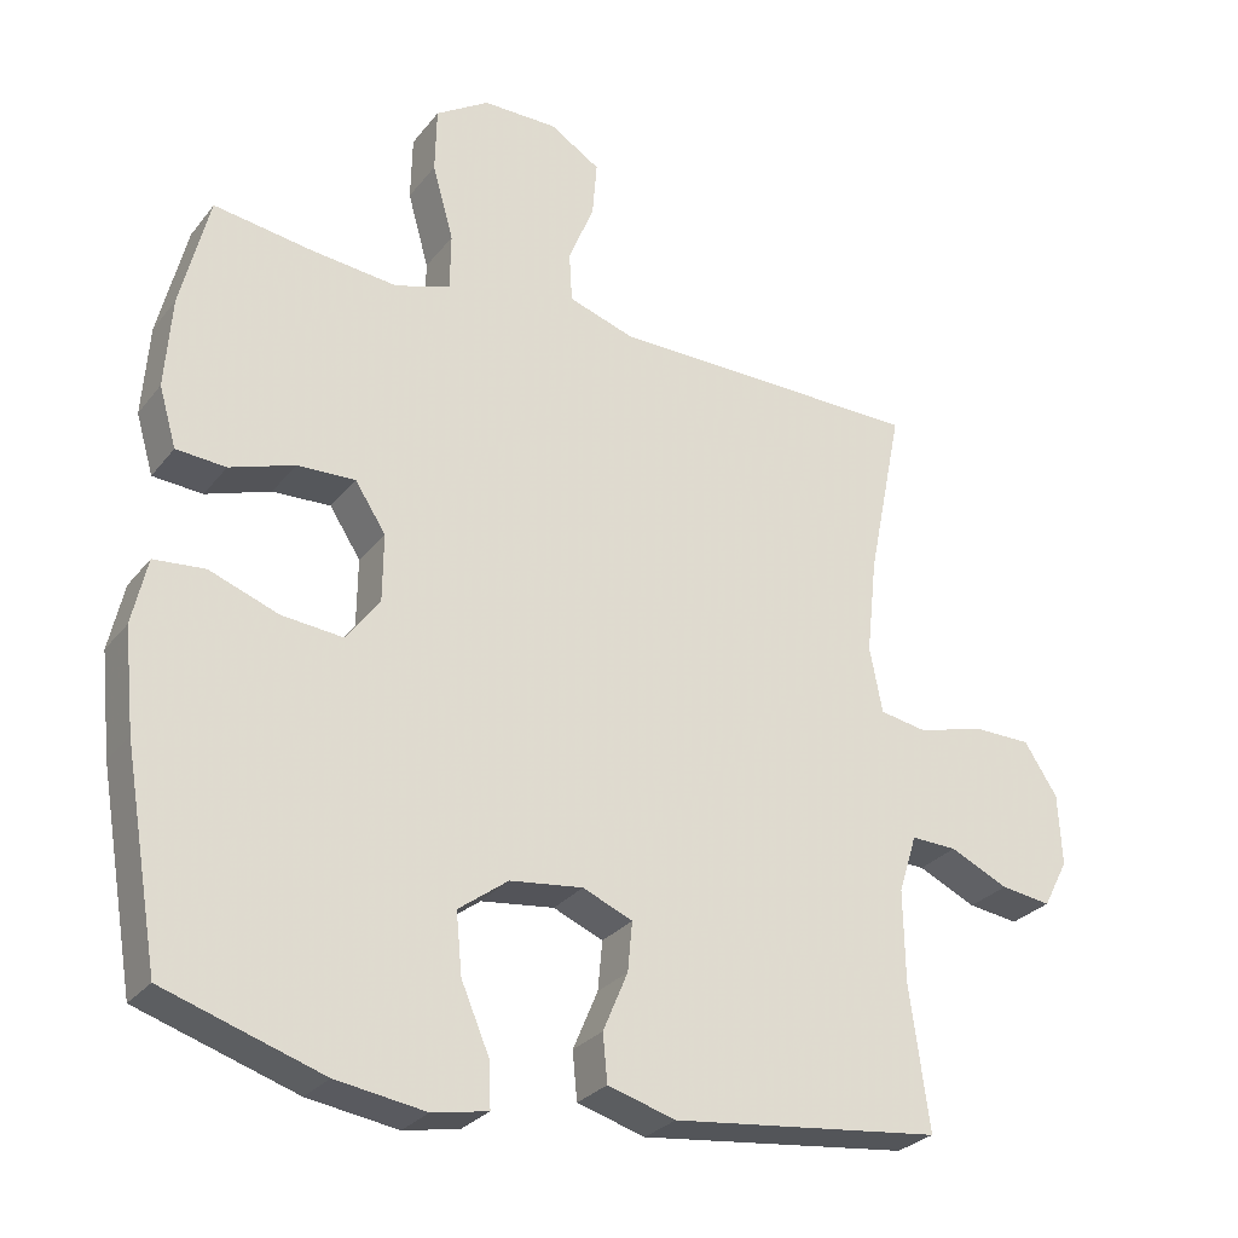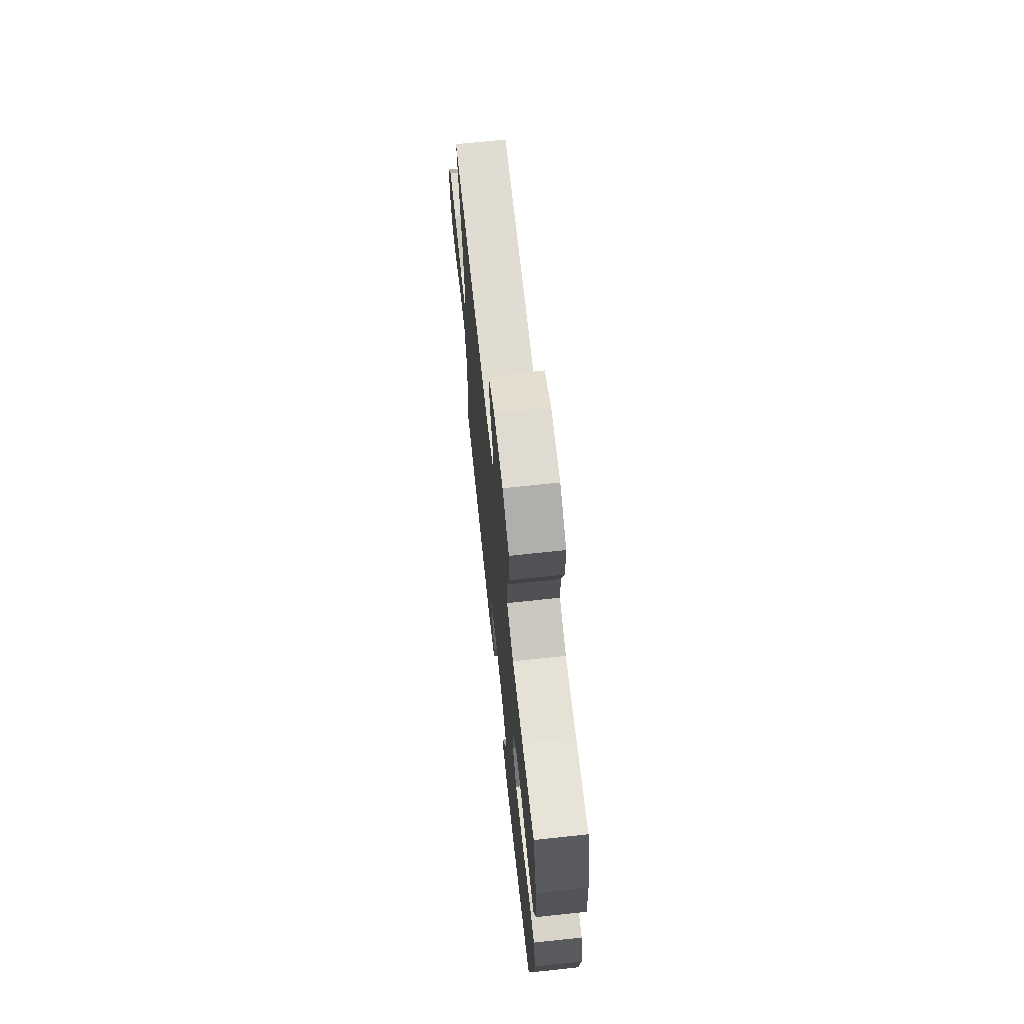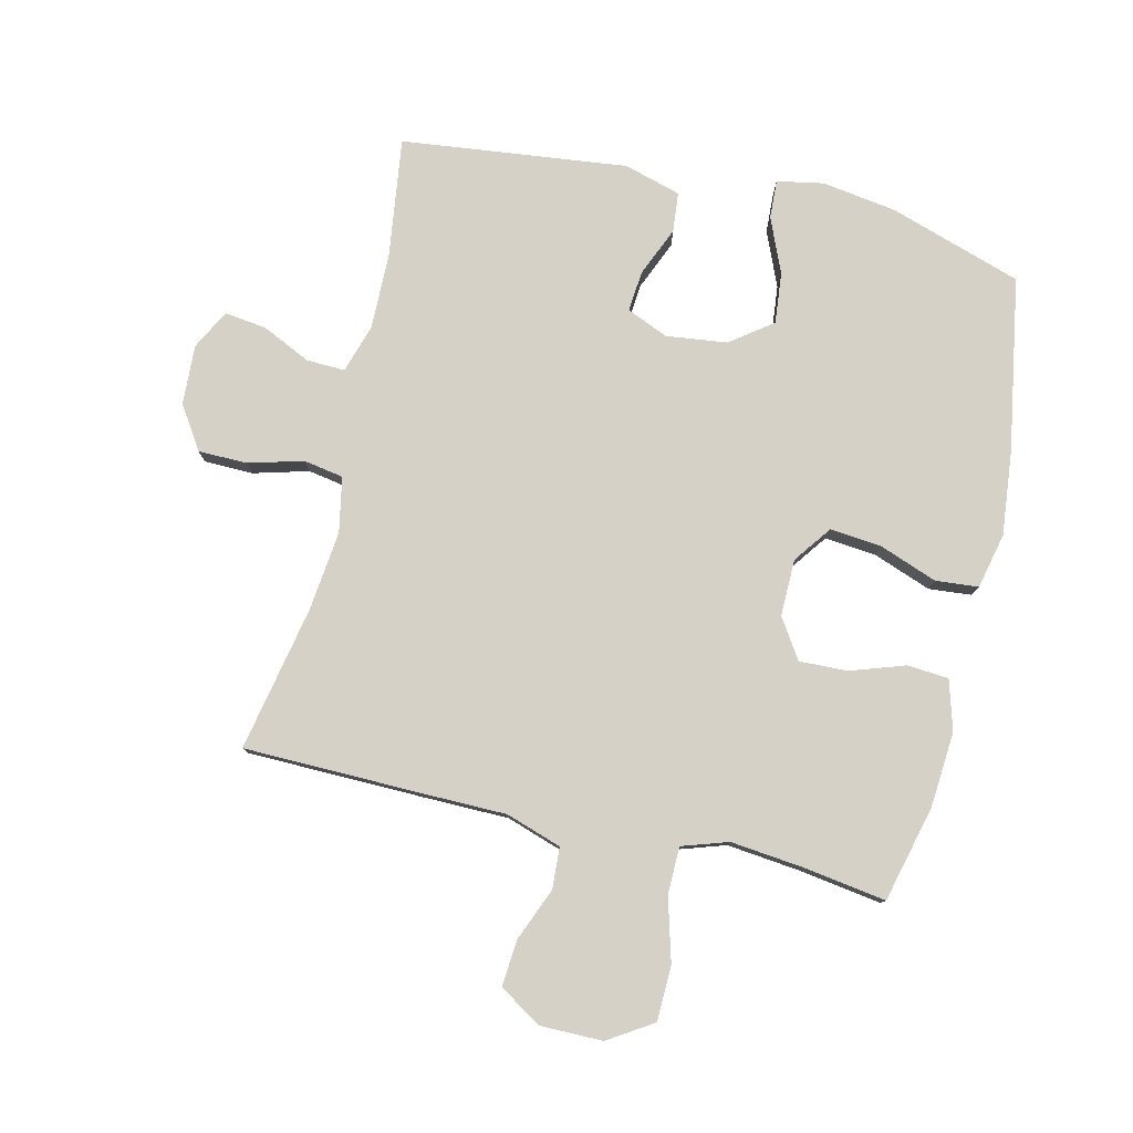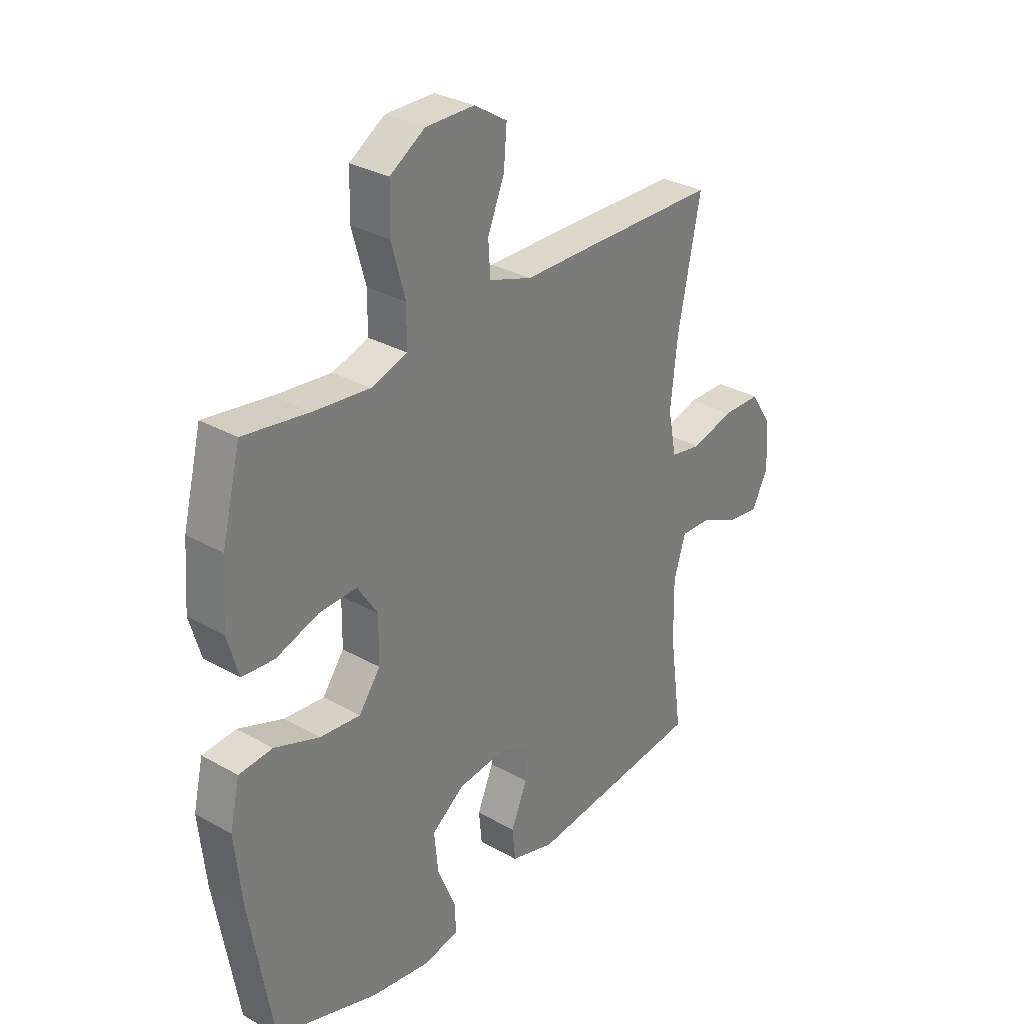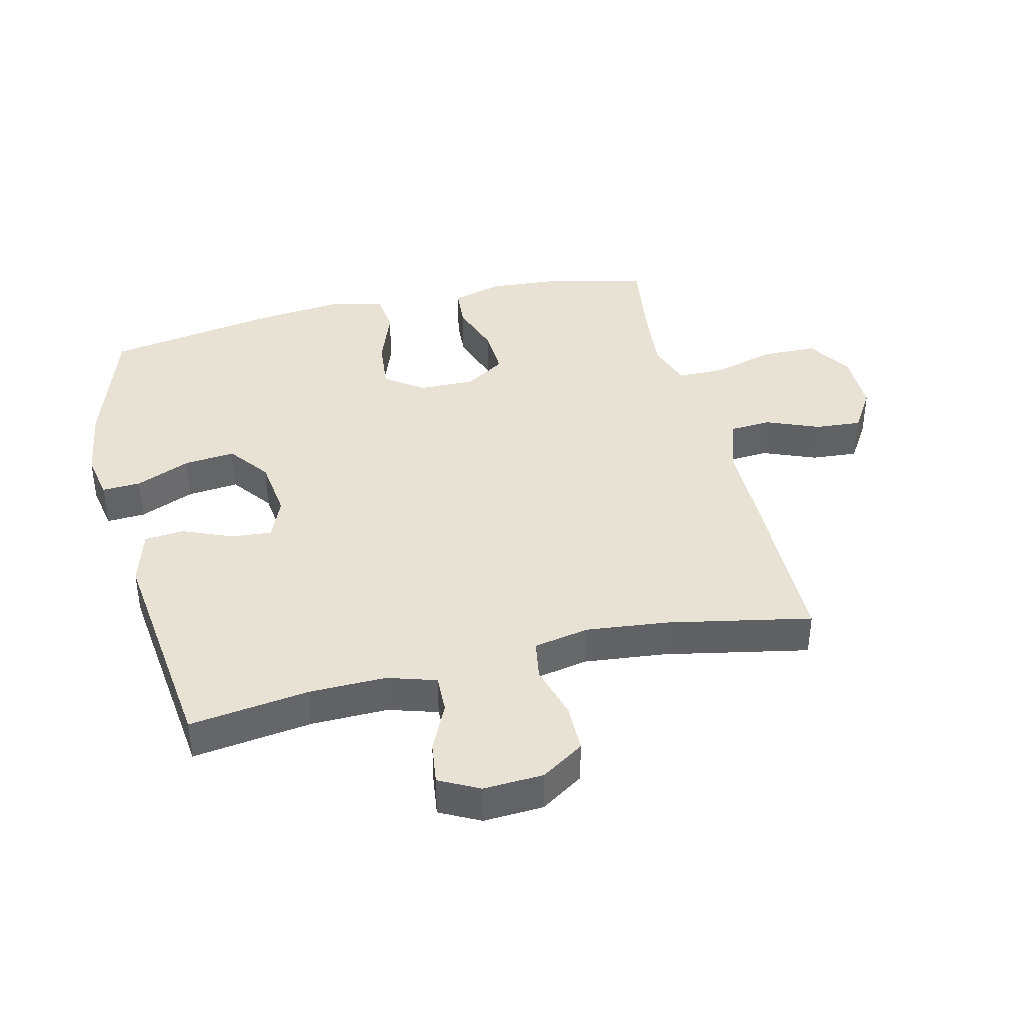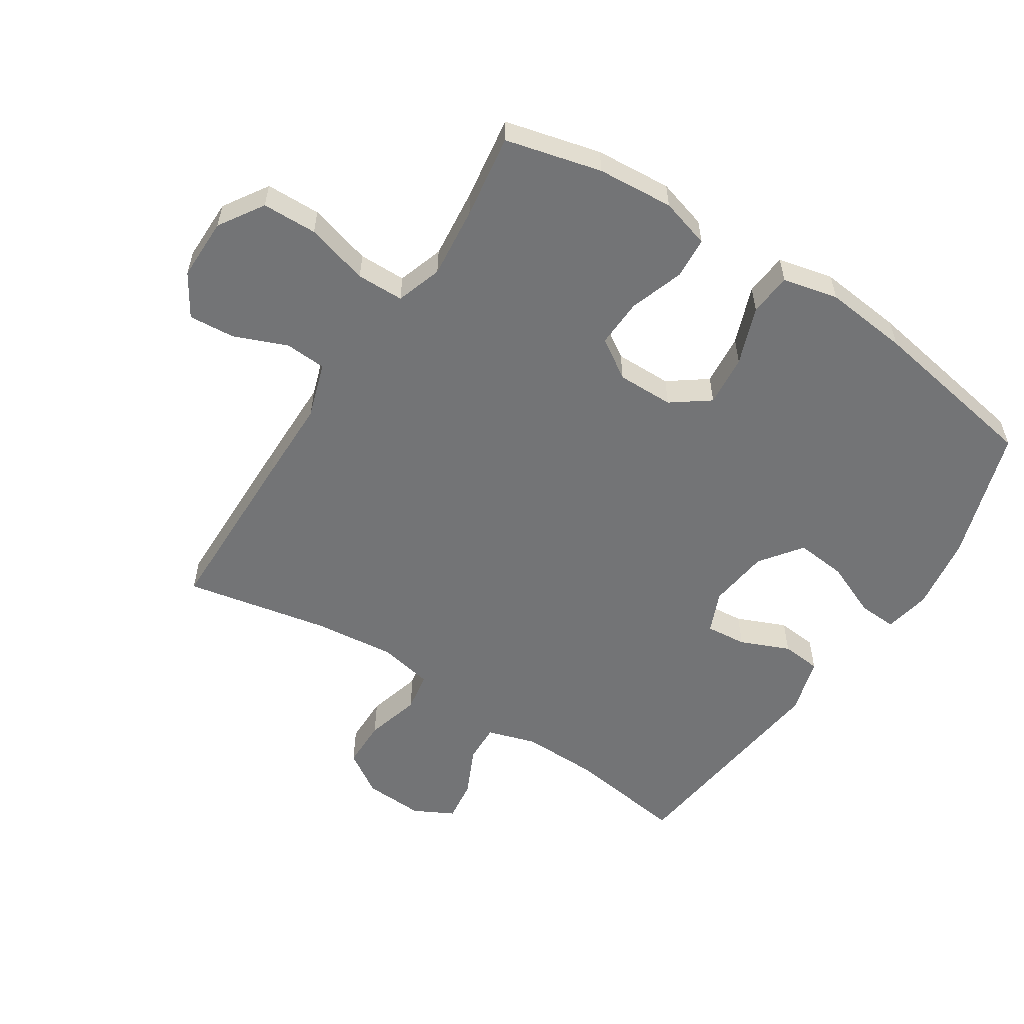
<metadata>
{"format":"obj","ext":"obj","renderer":"f3d","projection":"perspective","resolution":1024,"background":"white","views":[{"elev":-28.2,"azim":149.9,"up":"+Z"},{"elev":69.9,"azim":83.9,"up":"+Z"},{"elev":79.2,"azim":13.3,"up":"+Y"},{"elev":30.8,"azim":129.1,"up":"+Z"},{"elev":39.8,"azim":-103.7,"up":"+Y"},{"elev":-56.2,"azim":57.0,"up":"+Y"}]}
</metadata>
<code>
v 0.5 0.07 -0.5
v 0.29 0.07 -0.568
v 0.171 0.07 -0.586
v 0.097 0.07 -0.572
v 0.1 0.07 -0.511
v 0.137 0.07 -0.424
v 0.145 0.07 -0.343
v 0.079 0.07 -0.294
v -0.018 0.07 -0.282
v -0.084 0.07 -0.31
v -0.078 0.07 -0.375
v -0.045 0.07 -0.453
v -0.051 0.07 -0.516
v -0.141 0.07 -0.542
v -0.5 0.07 -0.5
v -0.474 0.07 -0.31
v -0.472 0.07 -0.189
v -0.496 0.07 -0.112
v -0.557 0.07 -0.114
v -0.634 0.07 -0.15
v -0.701 0.07 -0.159
v -0.734 0.07 -0.096
v -0.729 0.07 -0.001
v -0.685 0.07 0.067
v -0.607 0.07 0.068
v -0.52 0.07 0.044
v -0.457 0.07 0.055
v -0.44 0.07 0.142
v -0.454 0.07 0.271
v -0.5 0.07 0.5
v -0.218 0.07 0.504
v -0.084 0.07 0.505
v 0.004 0.07 0.534
v 0.008 0.07 0.6
v -0.026 0.07 0.683
v -0.032 0.07 0.757
v 0.035 0.07 0.799
v 0.134 0.07 0.799
v 0.205 0.07 0.754
v 0.207 0.07 0.667
v 0.179 0.07 0.567
v 0.18 0.07 0.492
v 0.253 0.07 0.468
v 0.367 0.07 0.48
v 0.5 0.07 0.5
v 0.538 0.07 0.348
v 0.547 0.07 0.227
v 0.524 0.07 0.148
v 0.458 0.07 0.143
v 0.372 0.07 0.172
v 0.295 0.07 0.175
v 0.254 0.07 0.112
v 0.255 0.07 0.022
v 0.299 0.07 -0.038
v 0.381 0.07 -0.03
v 0.473 0.07 0.004
v 0.541 0.07 -0.002
v 0.561 0.07 -0.09
v 0.547 0.07 -0.224
v 0.5 0 -0.5
v 0.29 0 -0.568
v 0.171 0 -0.586
v 0.097 0 -0.572
v 0.1 0 -0.511
v 0.137 0 -0.424
v 0.145 0 -0.343
v 0.079 0 -0.294
v -0.018 0 -0.282
v -0.084 0 -0.31
v -0.078 0 -0.375
v -0.045 0 -0.453
v -0.051 0 -0.516
v -0.141 0 -0.542
v -0.5 0 -0.5
v -0.474 0 -0.31
v -0.472 0 -0.189
v -0.496 0 -0.112
v -0.557 0 -0.114
v -0.634 0 -0.15
v -0.701 0 -0.159
v -0.734 0 -0.096
v -0.729 0 -0.001
v -0.685 0 0.067
v -0.607 0 0.068
v -0.52 0 0.044
v -0.457 0 0.055
v -0.44 0 0.142
v -0.454 0 0.271
v -0.5 0 0.5
v -0.218 0 0.504
v -0.084 0 0.505
v 0.004 0 0.534
v 0.008 0 0.6
v -0.026 0 0.683
v -0.032 0 0.757
v 0.035 0 0.799
v 0.134 0 0.799
v 0.205 0 0.754
v 0.207 0 0.667
v 0.179 0 0.567
v 0.18 0 0.492
v 0.253 0 0.468
v 0.367 0 0.48
v 0.5 0 0.5
v 0.538 0 0.348
v 0.547 0 0.227
v 0.524 0 0.148
v 0.458 0 0.143
v 0.372 0 0.172
v 0.295 0 0.175
v 0.254 0 0.112
v 0.255 0 0.022
v 0.299 0 -0.038
v 0.381 0 -0.03
v 0.473 0 0.004
v 0.541 0 -0.002
v 0.561 0 -0.09
v 0.547 0 -0.224
f 55 56 57 58
f 54 55 58 59
f 47 48 49 50
f 47 50 51
f 44 45 46 47
f 43 44 47 51
f 42 43 51 52
f 38 39 40 41
f 38 41 42
f 37 38 42
f 34 35 36 37
f 33 34 37 42
f 32 33 42 52
f 29 30 31 32
f 28 29 32 52
f 23 24 25 26
f 23 26 27
f 22 23 27
f 19 20 21 22
f 18 19 22 27
f 17 18 27
f 16 17 27 28
f 14 15 16
f 11 12 13 14
f 10 11 14 16
f 9 10 16 28
f 3 4 5 6
f 3 6 7
f 2 3 7
f 54 59 1 2
f 53 54 2 7
f 52 53 7 8
f 8 9 28 52
f 117 116 115 114
f 118 117 114 113
f 109 108 107 106
f 110 109 106
f 106 105 104 103
f 110 106 103 102
f 111 110 102 101
f 100 99 98 97
f 101 100 97
f 101 97 96
f 96 95 94 93
f 101 96 93 92
f 111 101 92 91
f 91 90 89 88
f 111 91 88 87
f 85 84 83 82
f 86 85 82
f 86 82 81
f 81 80 79 78
f 86 81 78 77
f 86 77 76
f 87 86 76 75
f 75 74 73
f 73 72 71 70
f 75 73 70 69
f 87 75 69 68
f 65 64 63 62
f 66 65 62
f 66 62 61
f 61 60 118 113
f 66 61 113 112
f 67 66 112 111
f 111 87 68 67
f 1 60 61 2
f 2 61 62 3
f 3 62 63 4
f 4 63 64 5
f 5 64 65 6
f 6 65 66 7
f 7 66 67 8
f 8 67 68 9
f 9 68 69 10
f 10 69 70 11
f 11 70 71 12
f 12 71 72 13
f 13 72 73 14
f 14 73 74 15
f 15 74 75 16
f 16 75 76 17
f 17 76 77 18
f 18 77 78 19
f 19 78 79 20
f 20 79 80 21
f 21 80 81 22
f 22 81 82 23
f 23 82 83 24
f 24 83 84 25
f 25 84 85 26
f 26 85 86 27
f 27 86 87 28
f 28 87 88 29
f 29 88 89 30
f 30 89 90 31
f 31 90 91 32
f 32 91 92 33
f 33 92 93 34
f 34 93 94 35
f 35 94 95 36
f 36 95 96 37
f 37 96 97 38
f 38 97 98 39
f 39 98 99 40
f 40 99 100 41
f 41 100 101 42
f 42 101 102 43
f 43 102 103 44
f 44 103 104 45
f 45 104 105 46
f 46 105 106 47
f 47 106 107 48
f 48 107 108 49
f 49 108 109 50
f 50 109 110 51
f 51 110 111 52
f 52 111 112 53
f 53 112 113 54
f 54 113 114 55
f 55 114 115 56
f 56 115 116 57
f 57 116 117 58
f 58 117 118 59
f 59 118 60 1

</code>
